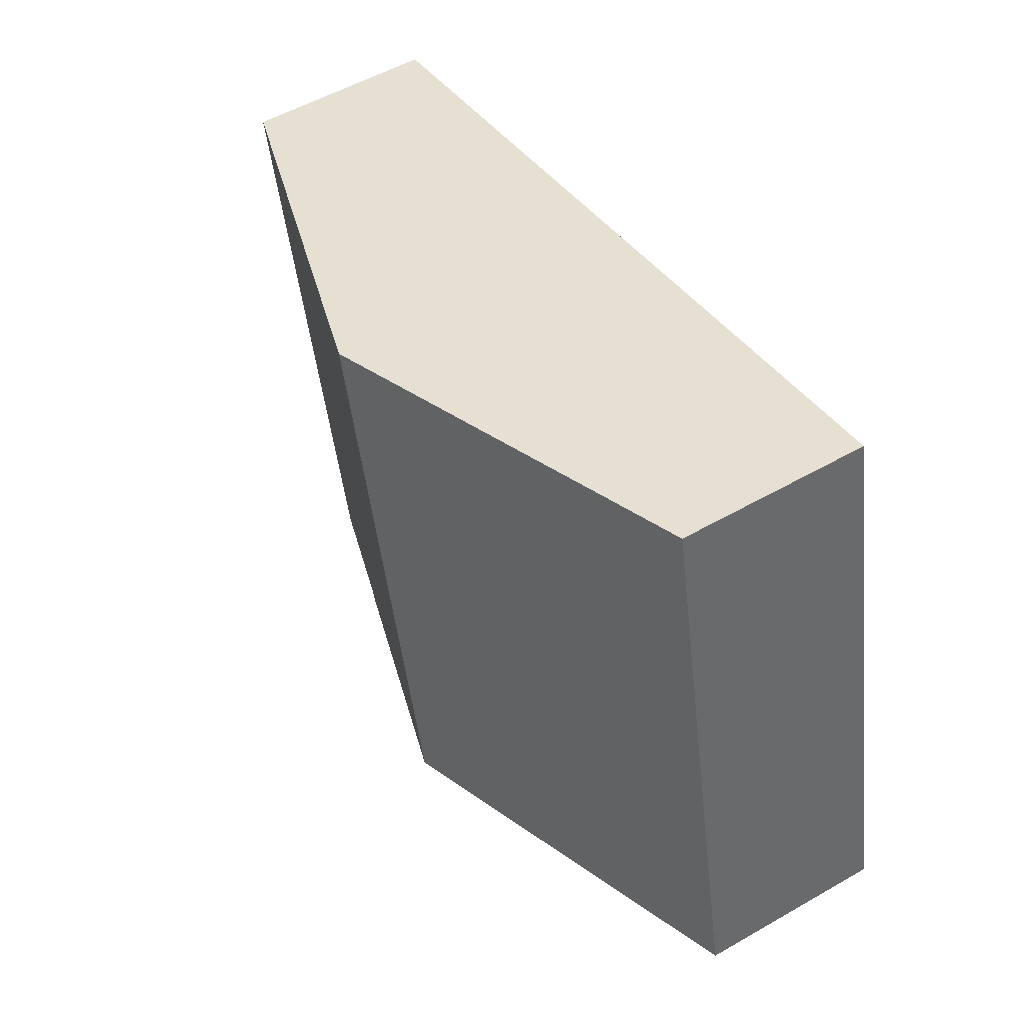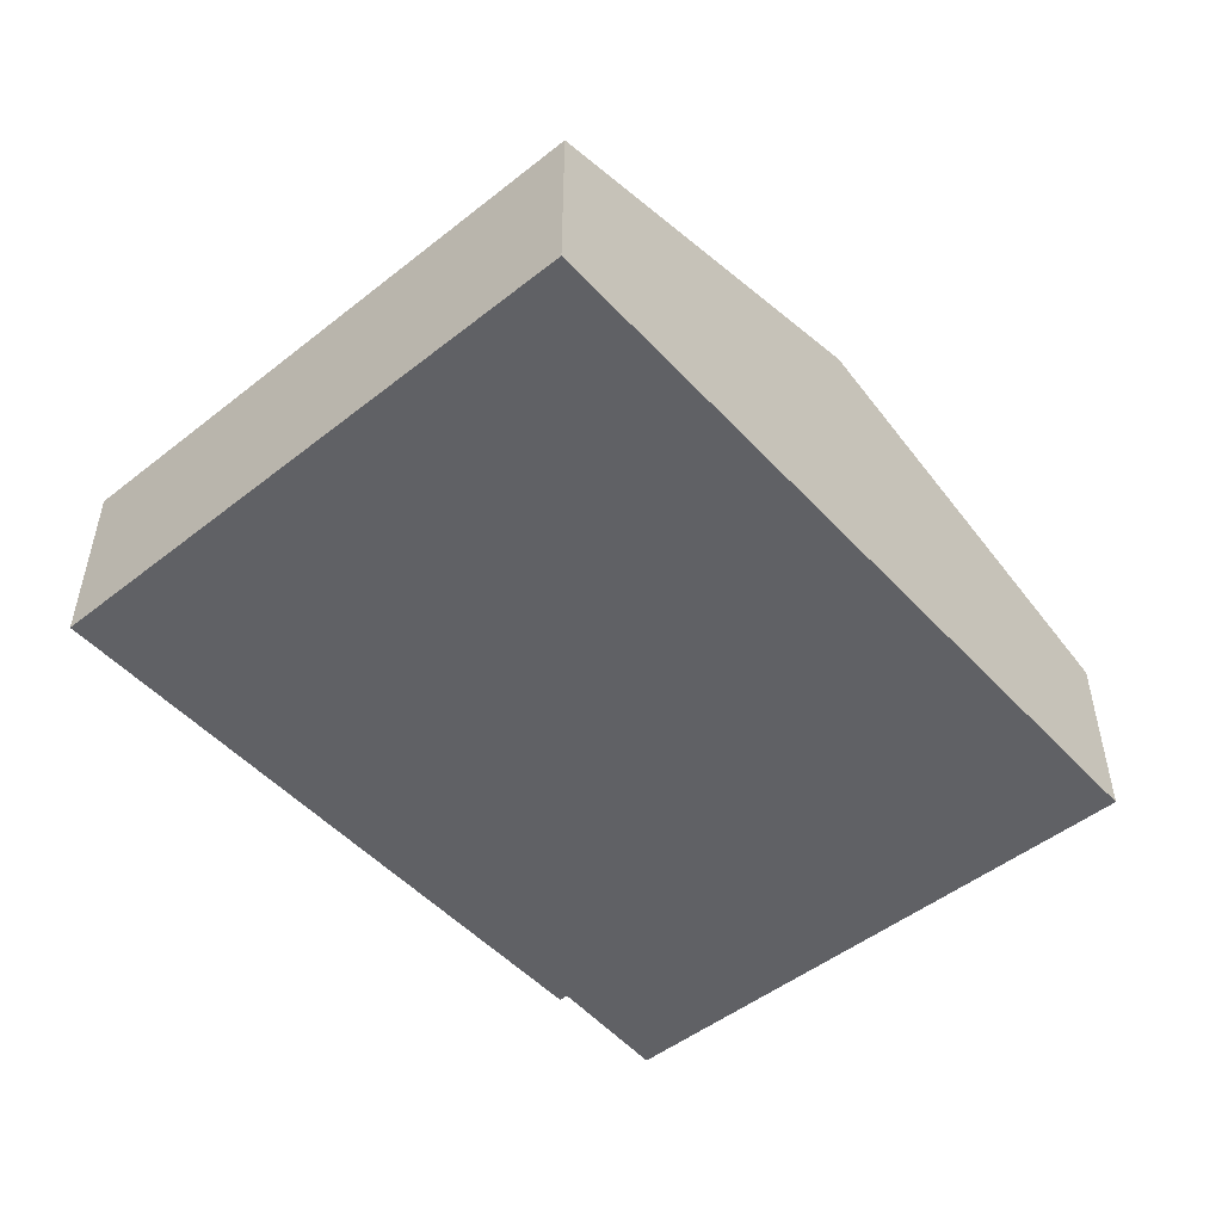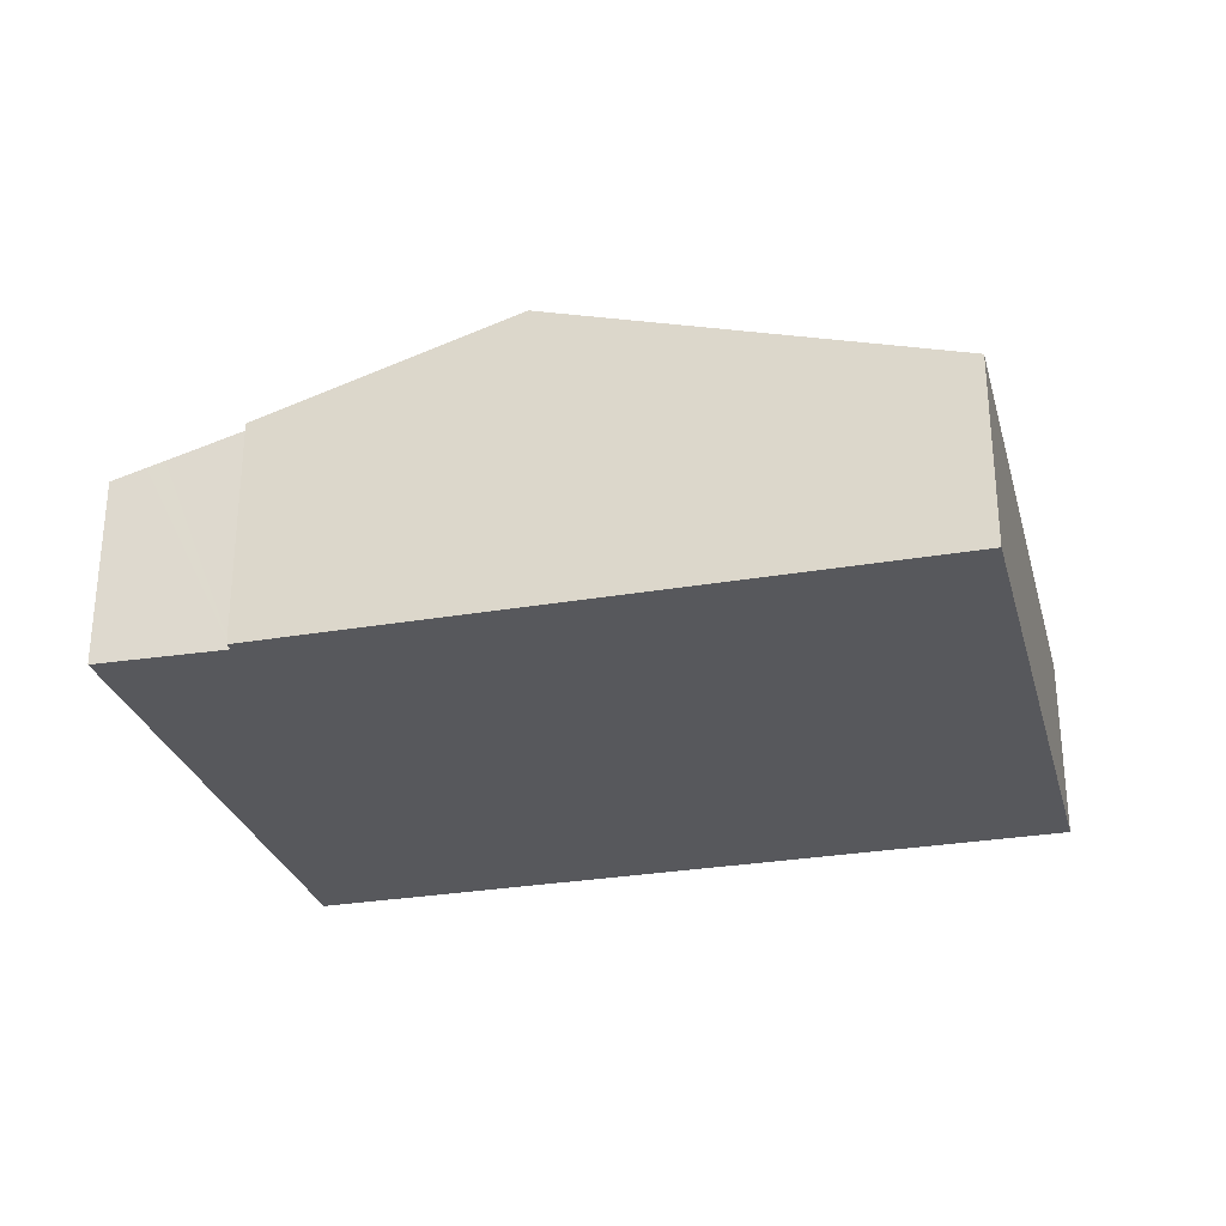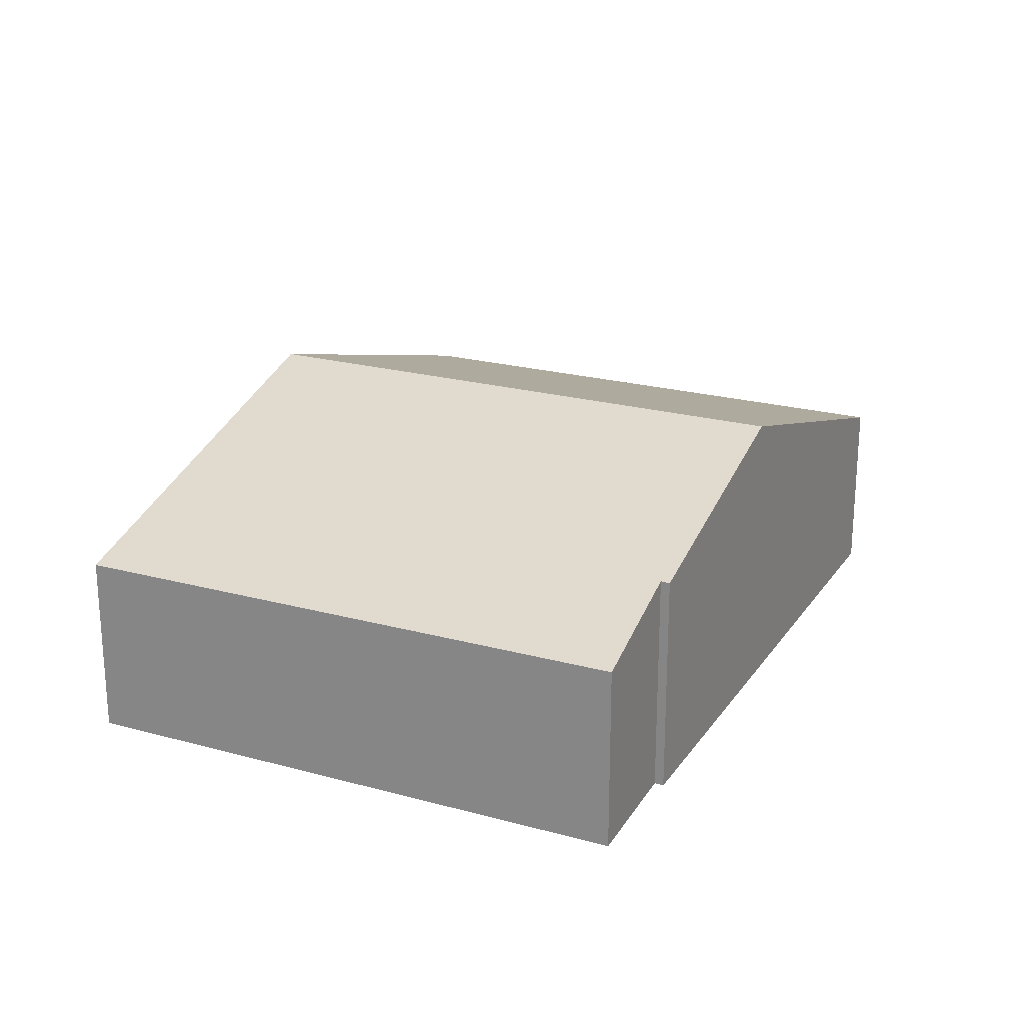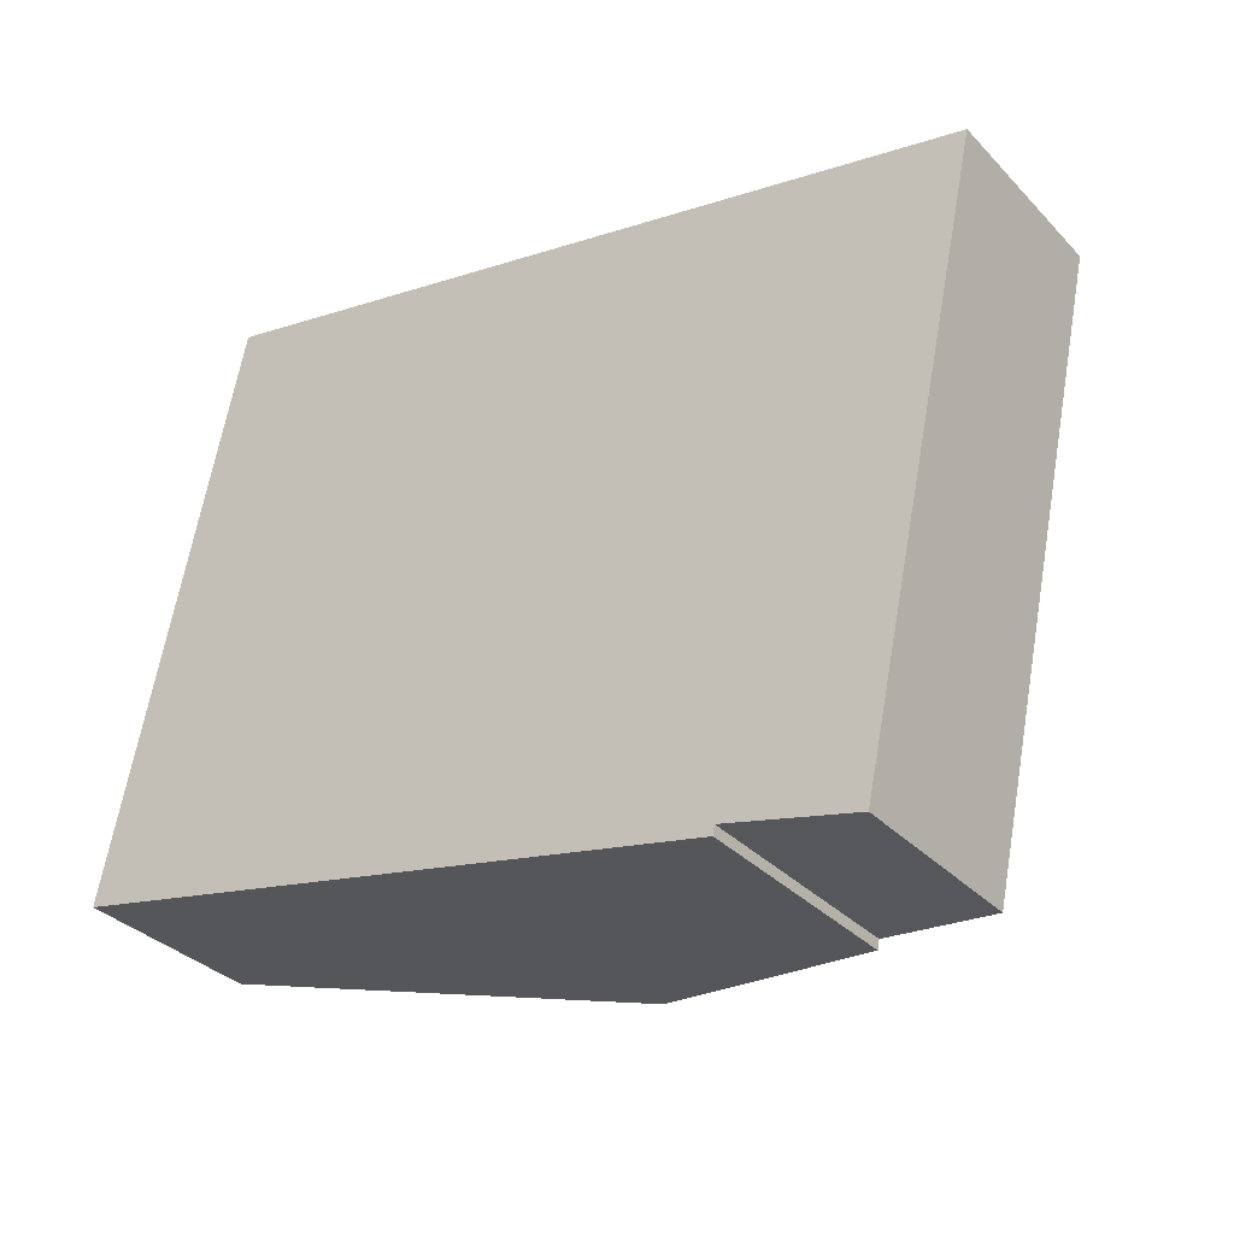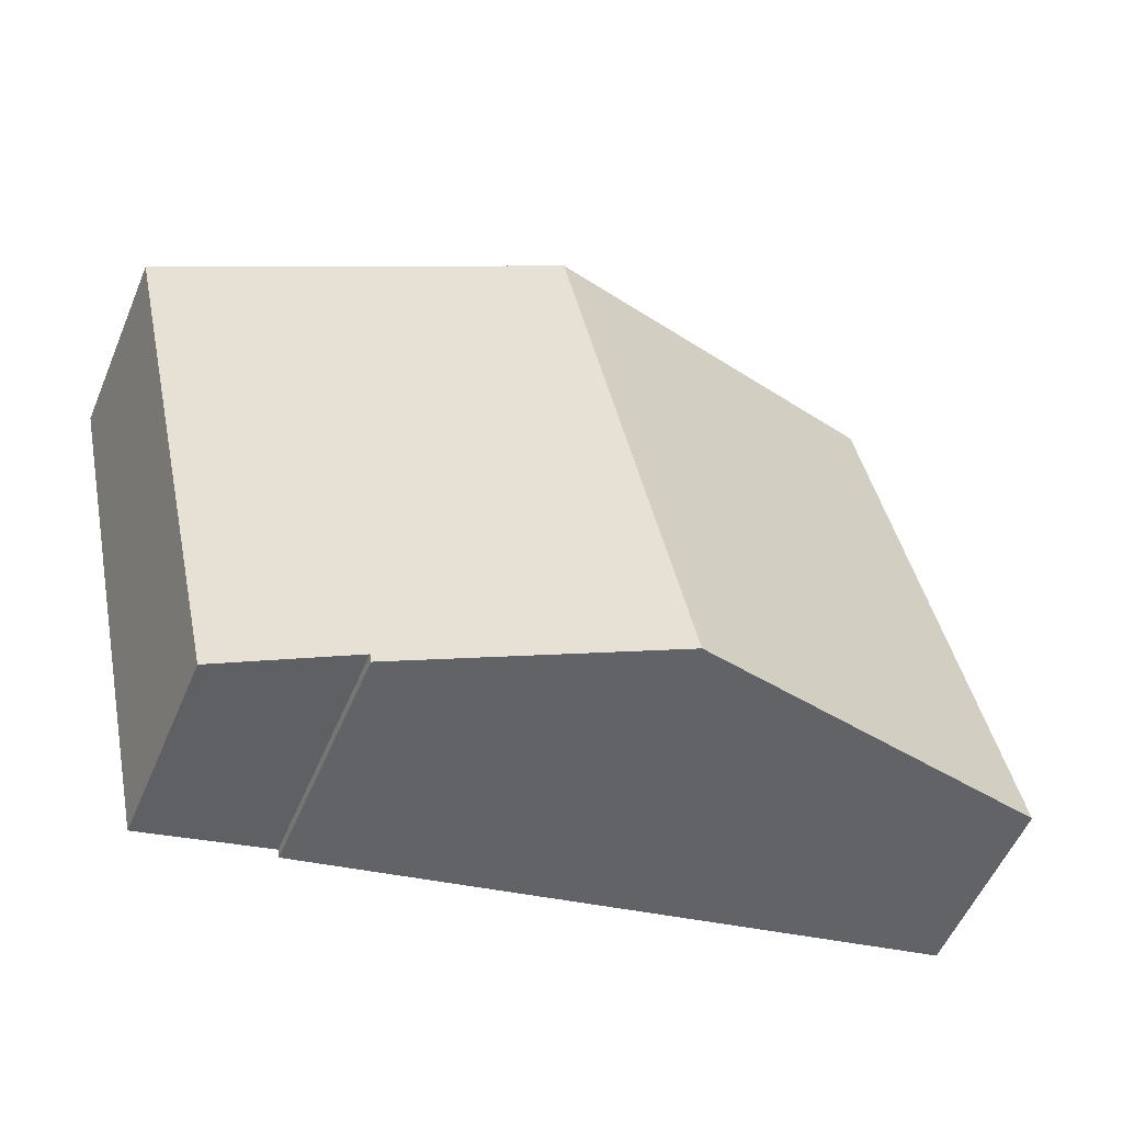
<metadata>
{"format":"obj","ext":"obj","renderer":"f3d","projection":"perspective","resolution":1024,"background":"white","views":[{"elev":53.8,"azim":-121.4,"up":"+Z"},{"elev":-50.1,"azim":-37.0,"up":"+Y"},{"elev":-28.6,"azim":-153.2,"up":"+Y"},{"elev":22.1,"azim":127.8,"up":"+Y"},{"elev":-33.6,"azim":36.2,"up":"+Z"},{"elev":-55.1,"azim":157.2,"up":"+Z"}]}
</metadata>
<code>
v  36.16 14.01 -7.901
v  38.43 13.37 -7.819
v  38.33 13.36 -8.374
v  44.02 11.69 -9.234
v  49.72 11.06 7.165
v  46.02 11.09 -9.74
v  43 11.99 -8.976
v  23.04 17.93 -5.033
v  30.32 17.93 29.12
v  53.43 11.03 24.11
v  0 11.05 6.766e-16
v  7.278 11.05 34.12
v  38.33 5.128e-16 -8.374
v  36.16 4.838e-16 -7.901
v  23.04 3.082e-16 -5.033
v  0 0 0
v  38.43 4.788e-16 -7.819
v  46.02 5.964e-16 -9.74
v  43 5.496e-16 -8.976
v  44.02 5.654e-16 -9.234
v  7.278 -2.089e-15 34.12
v  30.32 -1.783e-15 29.12
v  53.43 -1.476e-15 24.11
v  49.72 -4.387e-16 7.165
g defaultobject
f 1 2 3
f 4 5 6
f 5 4 7
f 5 7 2
f 5 2 1
f 5 1 8
f 5 8 9
f 5 9 10
f 11 9 8
f 9 11 12
f 13 1 3
f 1 13 8
f 8 13 14
f 8 14 11
f 11 14 15
f 11 15 16
f 7 17 2
f 17 7 4
f 17 4 6
f 17 6 18
f 17 18 19
f 19 18 20
f 16 12 11
f 12 16 21
f 21 9 12
f 9 21 22
f 9 22 10
f 10 22 23
f 23 5 10
f 5 23 24
f 5 24 6
f 6 24 18
f 17 3 2
f 3 17 13
f 22 24 23
f 24 22 18
f 18 22 20
f 20 22 19
f 19 22 17
f 17 22 13
f 13 22 14
f 14 22 15
f 15 22 21
f 15 21 16

</code>
